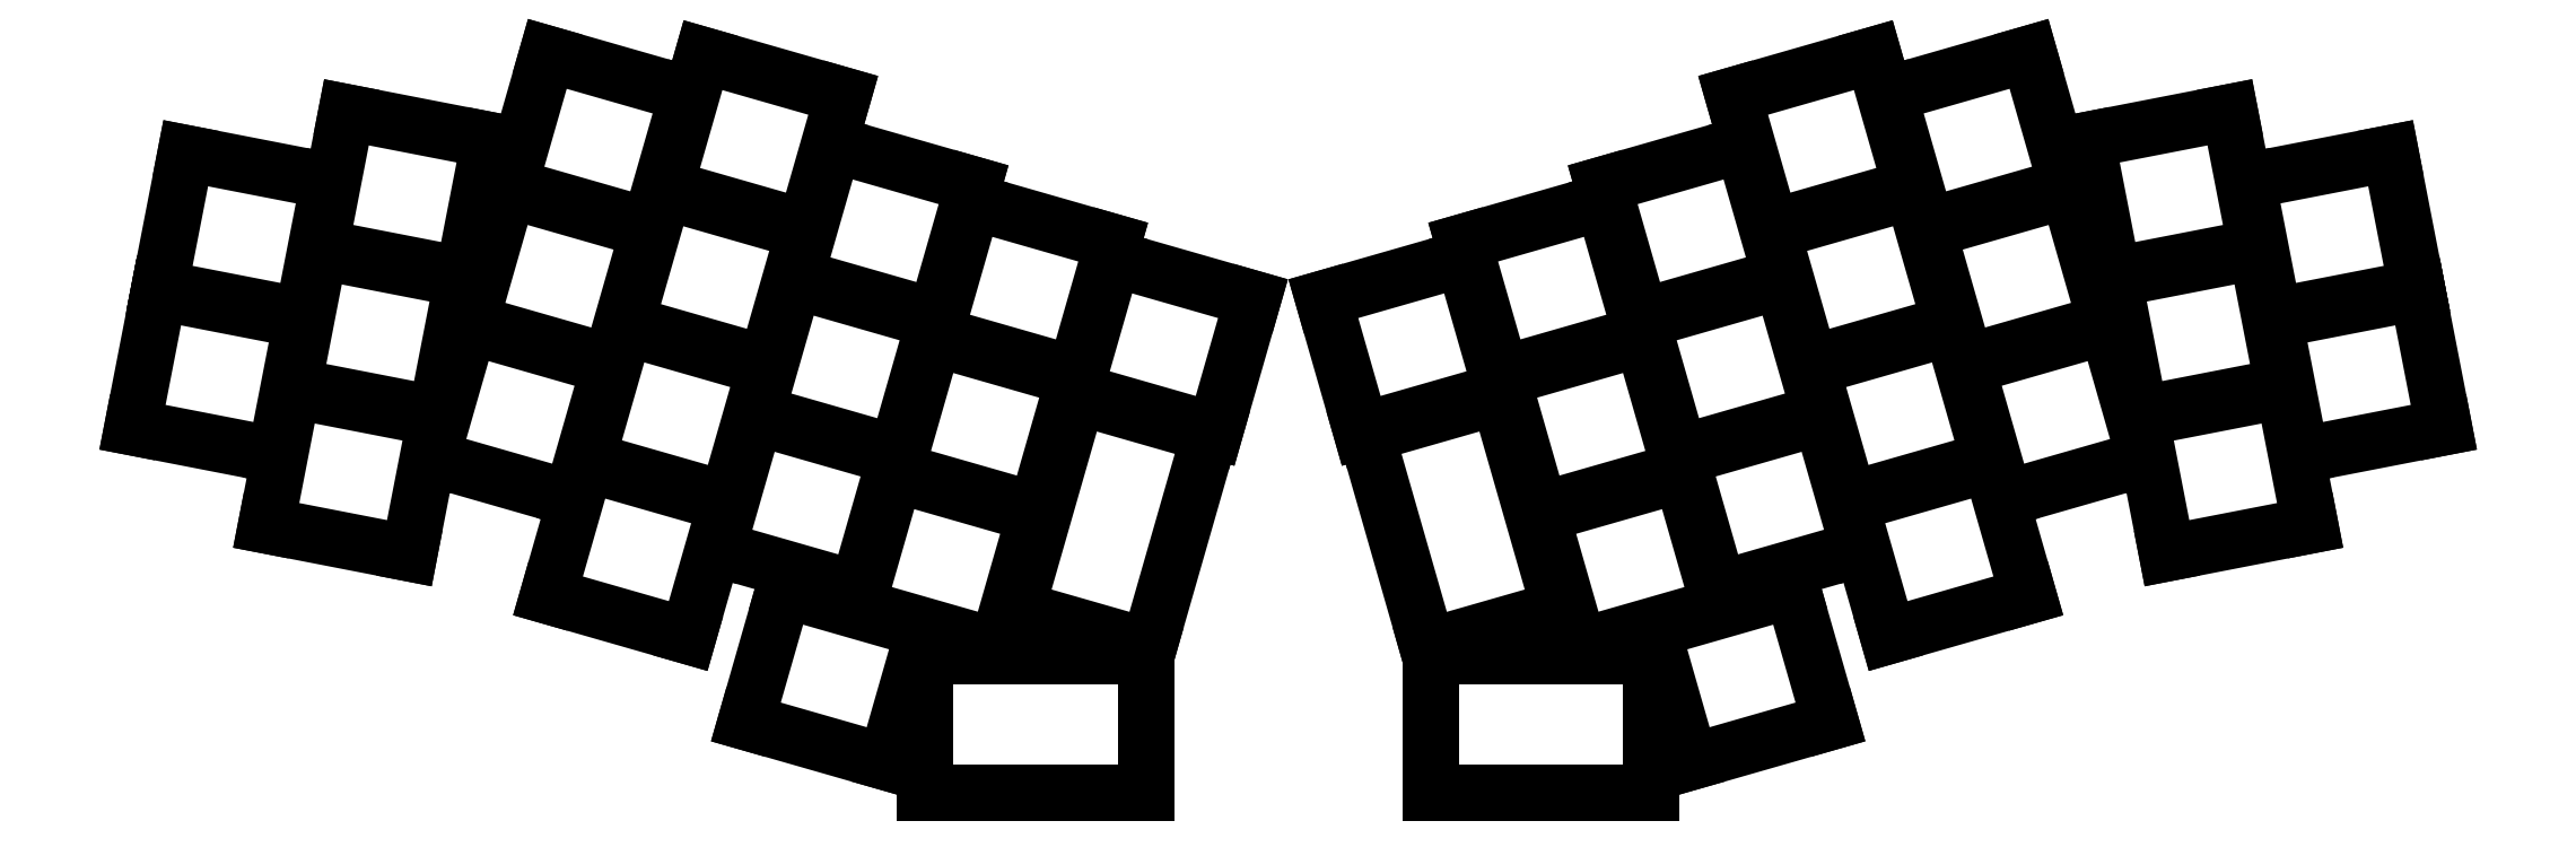
<metadata>
{"format":"dxf","ext":"dxf","renderer":"ezdxf+matplotlib","layout":"modelspace","background":"white","min_lineweight":24,"dpi":150}
</metadata>
<code>
0
SECTION
2
ENTITIES
0
LINE
8
0
10
-10.16
20
-6.429
11
7.015
21
-9.768
0
LINE
8
0
10
7.015
20
-9.768
11
10.16
21
6.429
0
LINE
8
0
10
10.16
20
6.429
11
-7.015
21
9.768
0
LINE
8
0
10
-7.015
20
9.768
11
-10.16
21
-6.429
0
LINE
8
0
10
-6.92
20
10.26
11
10.26
21
6.92
0
LINE
8
0
10
10.26
20
6.92
11
13.41
21
23.12
0
LINE
8
0
10
13.41
20
23.12
11
-3.771
21
26.46
0
LINE
8
0
10
-3.771
20
26.46
11
-6.92
21
10.26
0
LINE
8
0
10
5.884
20
-18.21
11
23.06
21
-21.55
0
LINE
8
0
10
23.06
20
-21.55
11
26.21
21
-5.35
0
LINE
8
0
10
26.21
20
-5.35
11
9.032
21
-2.01
0
LINE
8
0
10
9.032
20
-2.01
11
5.884
21
-18.21
0
LINE
8
0
10
9.128
20
-1.52
11
26.31
21
-4.859
0
LINE
8
0
10
26.31
20
-4.859
11
29.45
21
11.34
0
LINE
8
0
10
29.45
20
11.34
11
12.28
21
14.68
0
LINE
8
0
10
12.28
20
14.68
11
9.128
21
-1.52
0
LINE
8
0
10
12.37
20
15.17
11
29.55
21
11.83
0
LINE
8
0
10
29.55
20
11.83
11
32.7
21
28.03
0
LINE
8
0
10
32.7
20
28.03
11
15.52
21
31.36
0
LINE
8
0
10
15.52
20
31.36
11
12.37
21
15.17
0
LINE
8
0
10
25.71
20
-10.17
11
42.53
21
-14.99
0
LINE
8
0
10
42.53
20
-14.99
11
47.08
21
0.8711
0
LINE
8
0
10
47.08
20
0.8711
11
30.26
21
5.695
0
LINE
8
0
10
30.26
20
5.695
11
25.71
21
-10.17
0
LINE
8
0
10
30.39
20
6.175
11
47.22
21
1.352
0
LINE
8
0
10
47.22
20
1.352
11
51.76
21
17.21
0
LINE
8
0
10
51.76
20
17.21
11
34.94
21
22.04
0
LINE
8
0
10
34.94
20
22.04
11
30.39
21
6.175
0
LINE
8
0
10
35.08
20
22.52
11
51.9
21
17.69
0
LINE
8
0
10
51.9
20
17.69
11
56.45
21
33.55
0
LINE
8
0
10
56.45
20
33.55
11
39.63
21
38.38
0
LINE
8
0
10
39.63
20
38.38
11
35.08
21
22.52
0
LINE
8
0
10
39.7
20
-26.66
11
56.52
21
-31.49
0
LINE
8
0
10
56.52
20
-31.49
11
61.07
21
-15.63
0
LINE
8
0
10
61.07
20
-15.63
11
44.25
21
-10.8
0
LINE
8
0
10
44.25
20
-10.8
11
39.7
21
-26.66
0
LINE
8
0
10
44.39
20
-10.32
11
61.21
21
-15.14
0
LINE
8
0
10
61.21
20
-15.14
11
65.76
21
0.7159
0
LINE
8
0
10
65.76
20
0.7159
11
48.94
21
5.54
0
LINE
8
0
10
48.94
20
5.54
11
44.39
21
-10.32
0
LINE
8
0
10
49.07
20
6.02
11
65.9
21
1.197
0
LINE
8
0
10
65.9
20
1.197
11
70.44
21
17.06
0
LINE
8
0
10
70.44
20
17.06
11
53.62
21
21.88
0
LINE
8
0
10
53.62
20
21.88
11
49.07
21
6.02
0
LINE
8
0
10
53.76
20
22.36
11
70.58
21
17.54
0
LINE
8
0
10
70.58
20
17.54
11
75.13
21
33.4
0
LINE
8
0
10
75.13
20
33.4
11
58.31
21
38.22
0
LINE
8
0
10
58.31
20
38.22
11
53.76
21
22.36
0
LINE
8
0
10
60.04
20
-21.05
11
76.86
21
-25.87
0
LINE
8
0
10
76.86
20
-25.87
11
81.41
21
-10.01
0
LINE
8
0
10
81.41
20
-10.01
11
64.58
21
-5.189
0
LINE
8
0
10
64.58
20
-5.189
11
60.04
21
-21.05
0
LINE
8
0
10
64.72
20
-4.709
11
81.54
21
-9.532
0
LINE
8
0
10
81.54
20
-9.532
11
86.09
21
6.328
0
LINE
8
0
10
86.09
20
6.328
11
69.27
21
11.15
0
LINE
8
0
10
69.27
20
11.15
11
64.72
21
-4.709
0
LINE
8
0
10
69.41
20
11.63
11
86.23
21
6.809
0
LINE
8
0
10
86.23
20
6.809
11
90.78
21
22.67
0
LINE
8
0
10
90.78
20
22.67
11
73.96
21
27.49
0
LINE
8
0
10
73.96
20
27.49
11
69.41
21
11.63
0
LINE
8
0
10
76.79
20
-27.93
11
93.61
21
-32.76
0
LINE
8
0
10
93.61
20
-32.76
11
98.16
21
-16.9
0
LINE
8
0
10
98.16
20
-16.9
11
81.34
21
-12.07
0
LINE
8
0
10
81.34
20
-12.07
11
76.79
21
-27.93
0
LINE
8
0
10
81.47
20
-11.59
11
98.3
21
-16.42
0
LINE
8
0
10
98.3
20
-16.42
11
102.8
21
-0.5557
0
LINE
8
0
10
102.8
20
-0.5557
11
86.02
21
4.268
0
LINE
8
0
10
86.02
20
4.268
11
81.47
21
-11.59
0
LINE
8
0
10
86.16
20
4.749
11
103
21
-0.07504
0
LINE
8
0
10
103
20
-0.07504
11
107.5
21
15.79
0
LINE
8
0
10
107.5
20
15.79
11
90.71
21
20.61
0
LINE
8
0
10
90.71
20
20.61
11
86.16
21
4.749
0
LINE
8
0
10
102.9
20
-2.039
11
119.8
21
-6.863
0
LINE
8
0
10
119.8
20
-6.863
11
124.3
21
8.998
0
LINE
8
0
10
124.3
20
8.998
11
107.5
21
13.82
0
LINE
8
0
10
107.5
20
13.82
11
102.9
21
-2.039
0
LINE
8
0
10
63.45
20
-41.8
11
80.27
21
-46.62
0
LINE
8
0
10
80.27
20
-46.62
11
84.82
21
-30.76
0
LINE
8
0
10
84.82
20
-30.76
11
68
21
-25.93
0
LINE
8
0
10
68
20
-25.93
11
63.45
21
-41.8
0
LINE
8
0
10
250
20
-9.768
11
267.2
21
-6.429
0
LINE
8
0
10
267.2
20
-6.429
11
264.1
21
9.768
0
LINE
8
0
10
264.1
20
9.768
11
246.9
21
6.429
0
LINE
8
0
10
246.9
20
6.429
11
250
21
-9.768
0
LINE
8
0
10
246.8
20
6.92
11
264
21
10.26
0
LINE
8
0
10
264
20
10.26
11
260.8
21
26.46
0
LINE
8
0
10
260.8
20
26.46
11
243.7
21
23.12
0
LINE
8
0
10
243.7
20
23.12
11
246.8
21
6.92
0
LINE
8
0
10
234
20
-21.55
11
251.2
21
-18.21
0
LINE
8
0
10
251.2
20
-18.21
11
248
21
-2.01
0
LINE
8
0
10
248
20
-2.01
11
230.9
21
-5.35
0
LINE
8
0
10
230.9
20
-5.35
11
234
21
-21.55
0
LINE
8
0
10
230.8
20
-4.859
11
247.9
21
-1.52
0
LINE
8
0
10
247.9
20
-1.52
11
244.8
21
14.68
0
LINE
8
0
10
244.8
20
14.68
11
227.6
21
11.34
0
LINE
8
0
10
227.6
20
11.34
11
230.8
21
-4.859
0
LINE
8
0
10
227.5
20
11.83
11
244.7
21
15.17
0
LINE
8
0
10
244.7
20
15.17
11
241.5
21
31.36
0
LINE
8
0
10
241.5
20
31.36
11
224.4
21
28.03
0
LINE
8
0
10
224.4
20
28.03
11
227.5
21
11.83
0
LINE
8
0
10
214.5
20
-14.99
11
231.4
21
-10.17
0
LINE
8
0
10
231.4
20
-10.17
11
226.8
21
5.695
0
LINE
8
0
10
226.8
20
5.695
11
210
21
0.8711
0
LINE
8
0
10
210
20
0.8711
11
214.5
21
-14.99
0
LINE
8
0
10
209.8
20
1.352
11
226.7
21
6.175
0
LINE
8
0
10
226.7
20
6.175
11
222.1
21
22.04
0
LINE
8
0
10
222.1
20
22.04
11
205.3
21
17.21
0
LINE
8
0
10
205.3
20
17.21
11
209.8
21
1.352
0
LINE
8
0
10
205.2
20
17.69
11
222
21
22.52
0
LINE
8
0
10
222
20
22.52
11
217.4
21
38.38
0
LINE
8
0
10
217.4
20
38.38
11
200.6
21
33.55
0
LINE
8
0
10
200.6
20
33.55
11
205.2
21
17.69
0
LINE
8
0
10
200.5
20
-31.49
11
217.4
21
-26.66
0
LINE
8
0
10
217.4
20
-26.66
11
212.8
21
-10.8
0
LINE
8
0
10
212.8
20
-10.8
11
196
21
-15.63
0
LINE
8
0
10
196
20
-15.63
11
200.5
21
-31.49
0
LINE
8
0
10
195.9
20
-15.14
11
212.7
21
-10.32
0
LINE
8
0
10
212.7
20
-10.32
11
208.1
21
5.54
0
LINE
8
0
10
208.1
20
5.54
11
191.3
21
0.7159
0
LINE
8
0
10
191.3
20
0.7159
11
195.9
21
-15.14
0
LINE
8
0
10
191.2
20
1.197
11
208
21
6.02
0
LINE
8
0
10
208
20
6.02
11
203.4
21
21.88
0
LINE
8
0
10
203.4
20
21.88
11
186.6
21
17.06
0
LINE
8
0
10
186.6
20
17.06
11
191.2
21
1.197
0
LINE
8
0
10
186.5
20
17.54
11
203.3
21
22.36
0
LINE
8
0
10
203.3
20
22.36
11
198.8
21
38.22
0
LINE
8
0
10
198.8
20
38.22
11
181.9
21
33.4
0
LINE
8
0
10
181.9
20
33.4
11
186.5
21
17.54
0
LINE
8
0
10
180.2
20
-25.87
11
197
21
-21.05
0
LINE
8
0
10
197
20
-21.05
11
192.5
21
-5.189
0
LINE
8
0
10
192.5
20
-5.189
11
175.7
21
-10.01
0
LINE
8
0
10
175.7
20
-10.01
11
180.2
21
-25.87
0
LINE
8
0
10
175.5
20
-9.532
11
192.3
21
-4.709
0
LINE
8
0
10
192.3
20
-4.709
11
187.8
21
11.15
0
LINE
8
0
10
187.8
20
11.15
11
171
21
6.328
0
LINE
8
0
10
171
20
6.328
11
175.5
21
-9.532
0
LINE
8
0
10
170.8
20
6.809
11
187.7
21
11.63
0
LINE
8
0
10
187.7
20
11.63
11
183.1
21
27.49
0
LINE
8
0
10
183.1
20
27.49
11
166.3
21
22.67
0
LINE
8
0
10
166.3
20
22.67
11
170.8
21
6.809
0
LINE
8
0
10
163.5
20
-32.76
11
180.3
21
-27.93
0
LINE
8
0
10
180.3
20
-27.93
11
175.7
21
-12.07
0
LINE
8
0
10
175.7
20
-12.07
11
158.9
21
-16.9
0
LINE
8
0
10
158.9
20
-16.9
11
163.5
21
-32.76
0
LINE
8
0
10
158.8
20
-16.42
11
175.6
21
-11.59
0
LINE
8
0
10
175.6
20
-11.59
11
171
21
4.268
0
LINE
8
0
10
171
20
4.268
11
154.2
21
-0.5557
0
LINE
8
0
10
154.2
20
-0.5557
11
158.8
21
-16.42
0
LINE
8
0
10
154.1
20
-0.07504
11
170.9
21
4.749
0
LINE
8
0
10
170.9
20
4.749
11
166.4
21
20.61
0
LINE
8
0
10
166.4
20
20.61
11
149.5
21
15.79
0
LINE
8
0
10
149.5
20
15.79
11
154.1
21
-0.07504
0
LINE
8
0
10
137.3
20
-6.863
11
154.1
21
-2.039
0
LINE
8
0
10
154.1
20
-2.039
11
149.6
21
13.82
0
LINE
8
0
10
149.6
20
13.82
11
132.8
21
8.998
0
LINE
8
0
10
132.8
20
8.998
11
137.3
21
-6.863
0
LINE
8
0
10
176.8
20
-46.62
11
193.6
21
-41.8
0
LINE
8
0
10
193.6
20
-41.8
11
189.1
21
-25.93
0
LINE
8
0
10
189.1
20
-25.93
11
172.2
21
-30.76
0
LINE
8
0
10
172.2
20
-30.76
11
176.8
21
-46.62
0
LINE
8
0
10
111.8
20
-32.78
11
119.1
21
-7.302
0
LINE
8
0
10
119.1
20
-7.302
11
103.3
21
-2.754
0
LINE
8
0
10
103.3
20
-2.754
11
95.95
21
-28.23
0
LINE
8
0
10
95.95
20
-28.23
11
111.8
21
-32.78
0
LINE
8
0
10
84.97
20
-50.34
11
111.5
21
-50.34
0
LINE
8
0
10
111.5
20
-50.34
11
111.5
21
-33.84
0
LINE
8
0
10
111.5
20
-33.84
11
84.97
21
-33.84
0
LINE
8
0
10
84.97
20
-33.84
11
84.97
21
-50.34
0
LINE
8
0
10
137.9
20
-7.302
11
145.3
21
-32.78
0
LINE
8
0
10
145.3
20
-32.78
11
161.1
21
-28.23
0
LINE
8
0
10
161.1
20
-28.23
11
153.8
21
-2.754
0
LINE
8
0
10
153.8
20
-2.754
11
137.9
21
-7.302
0
LINE
8
0
10
145.6
20
-50.34
11
172.1
21
-50.34
0
LINE
8
0
10
172.1
20
-50.34
11
172.1
21
-33.84
0
LINE
8
0
10
172.1
20
-33.84
11
145.6
21
-33.84
0
LINE
8
0
10
145.6
20
-33.84
11
145.6
21
-50.34
0
ENDSEC
0
EOF

</code>
